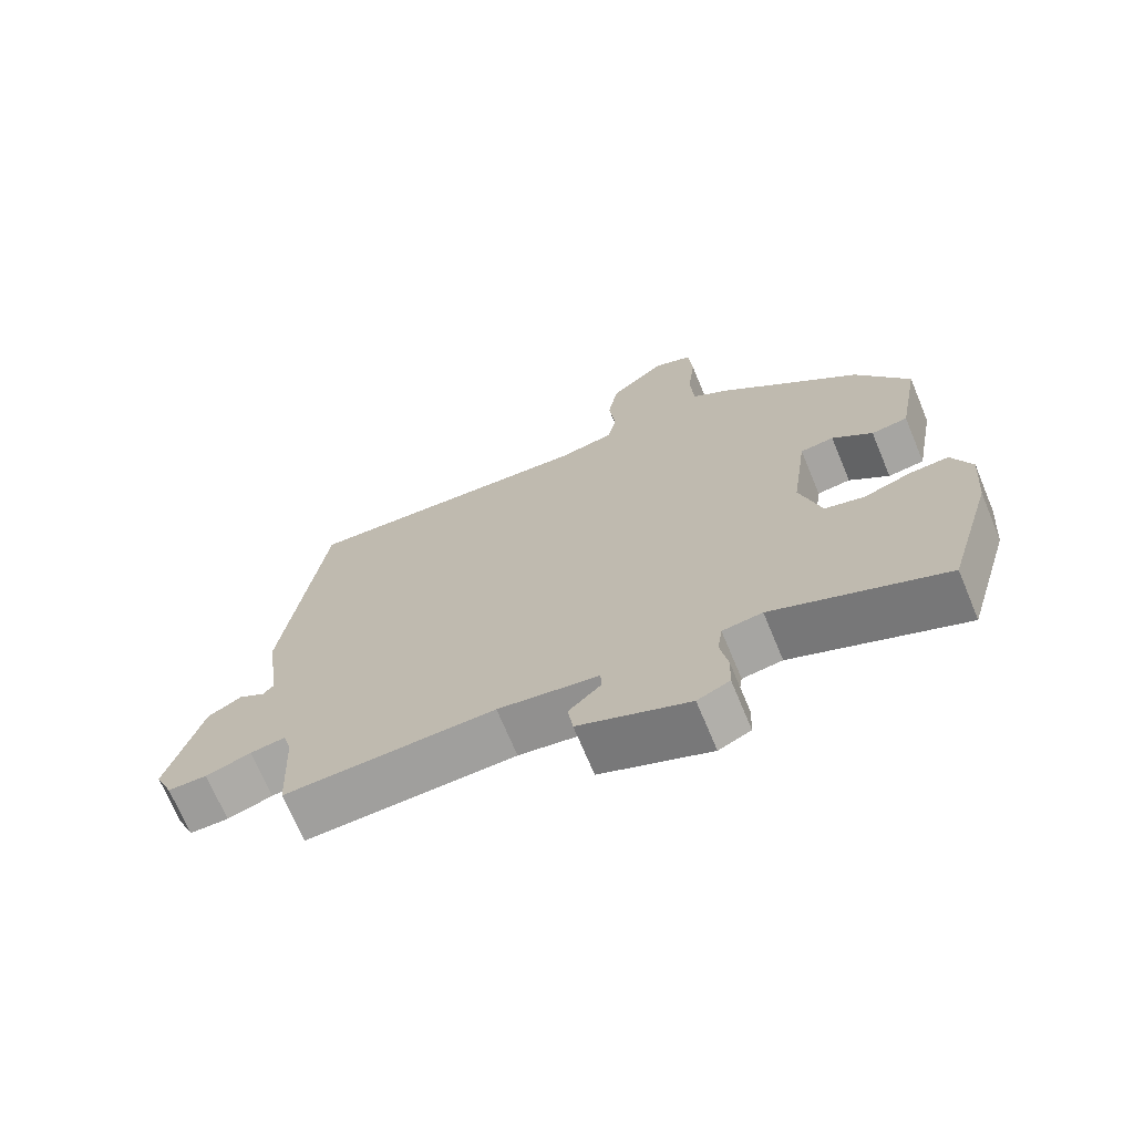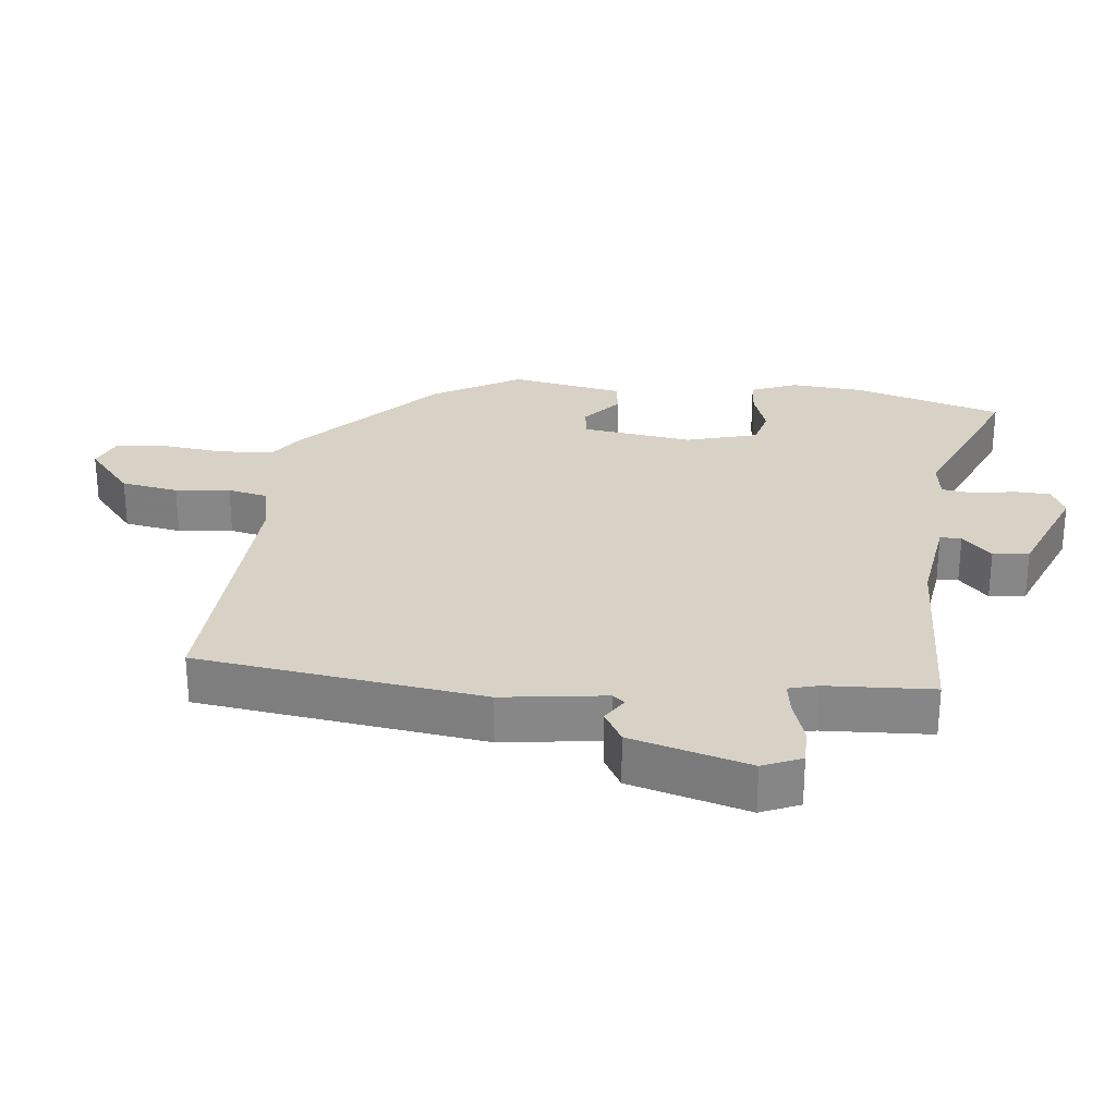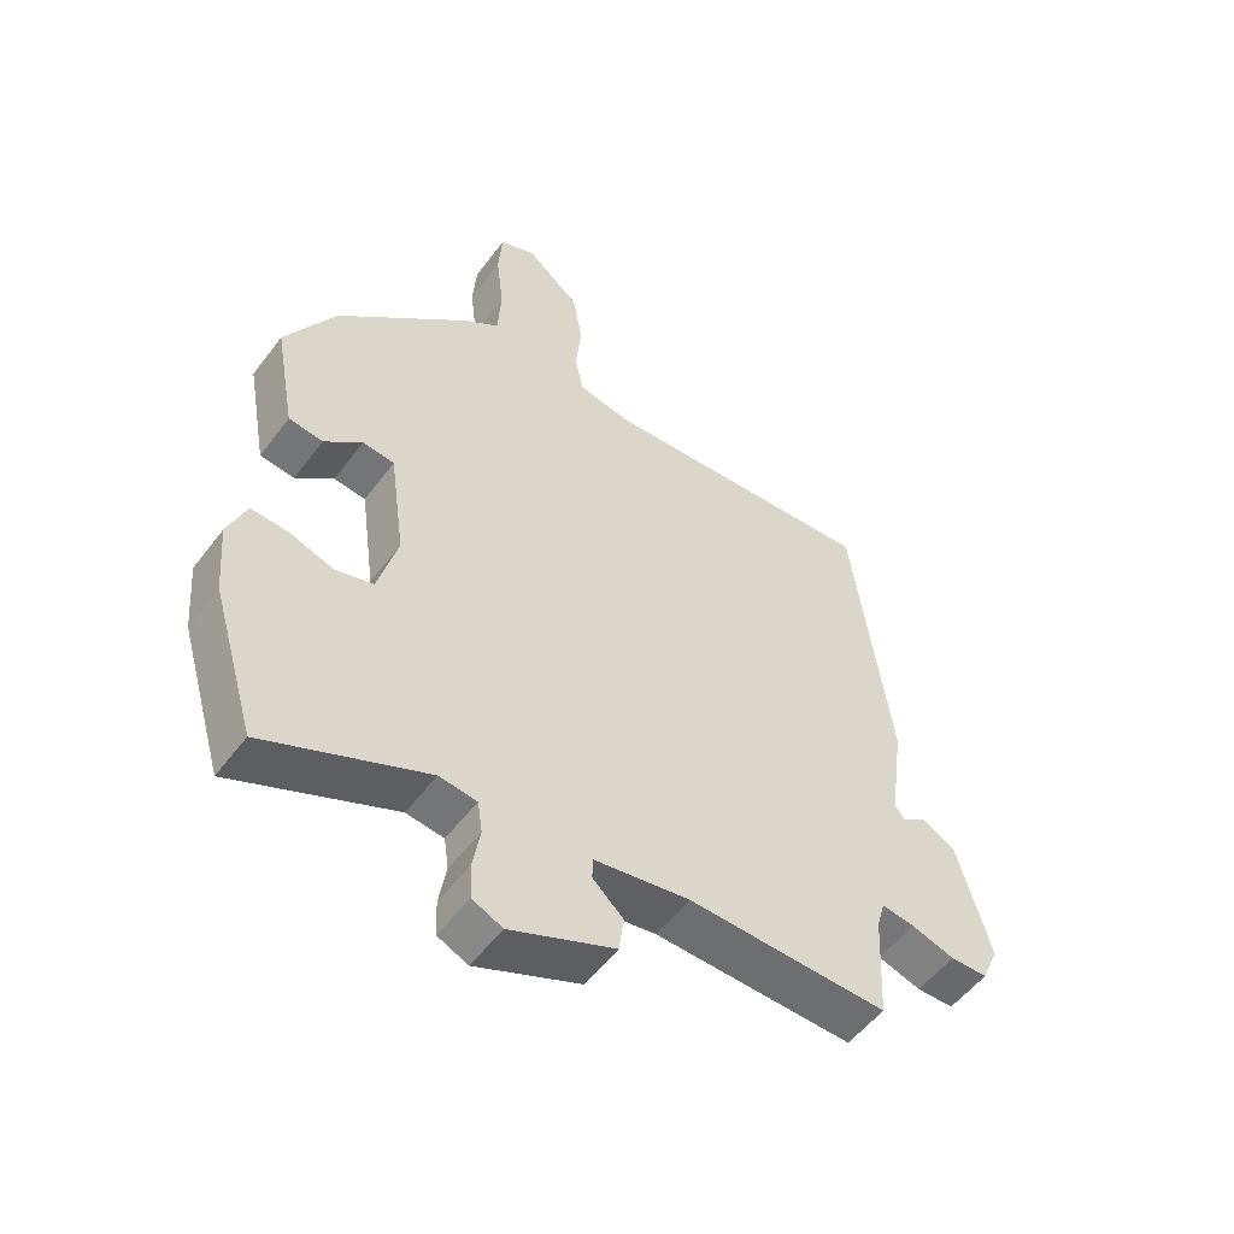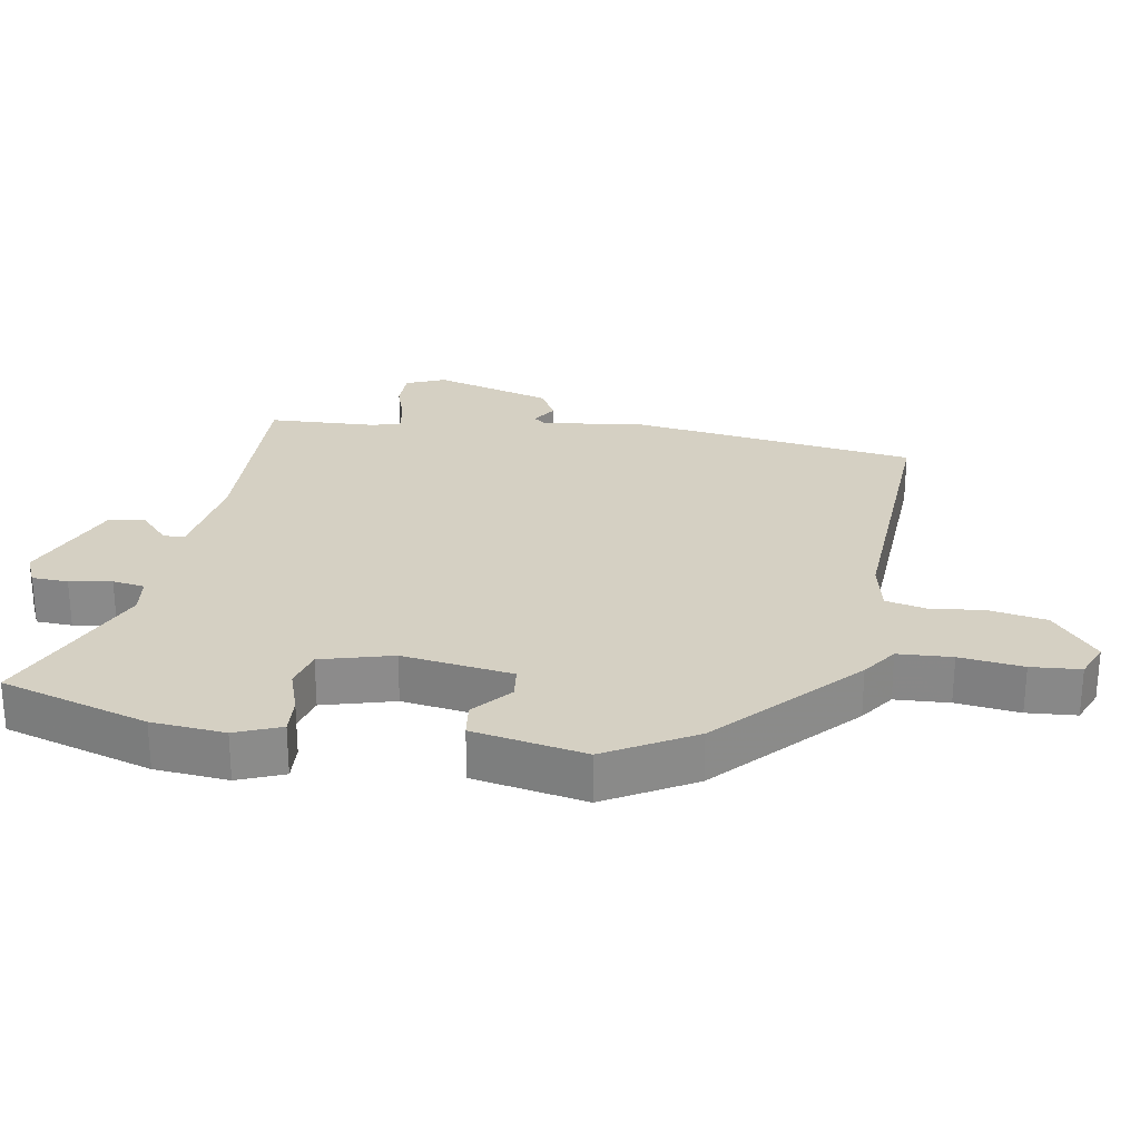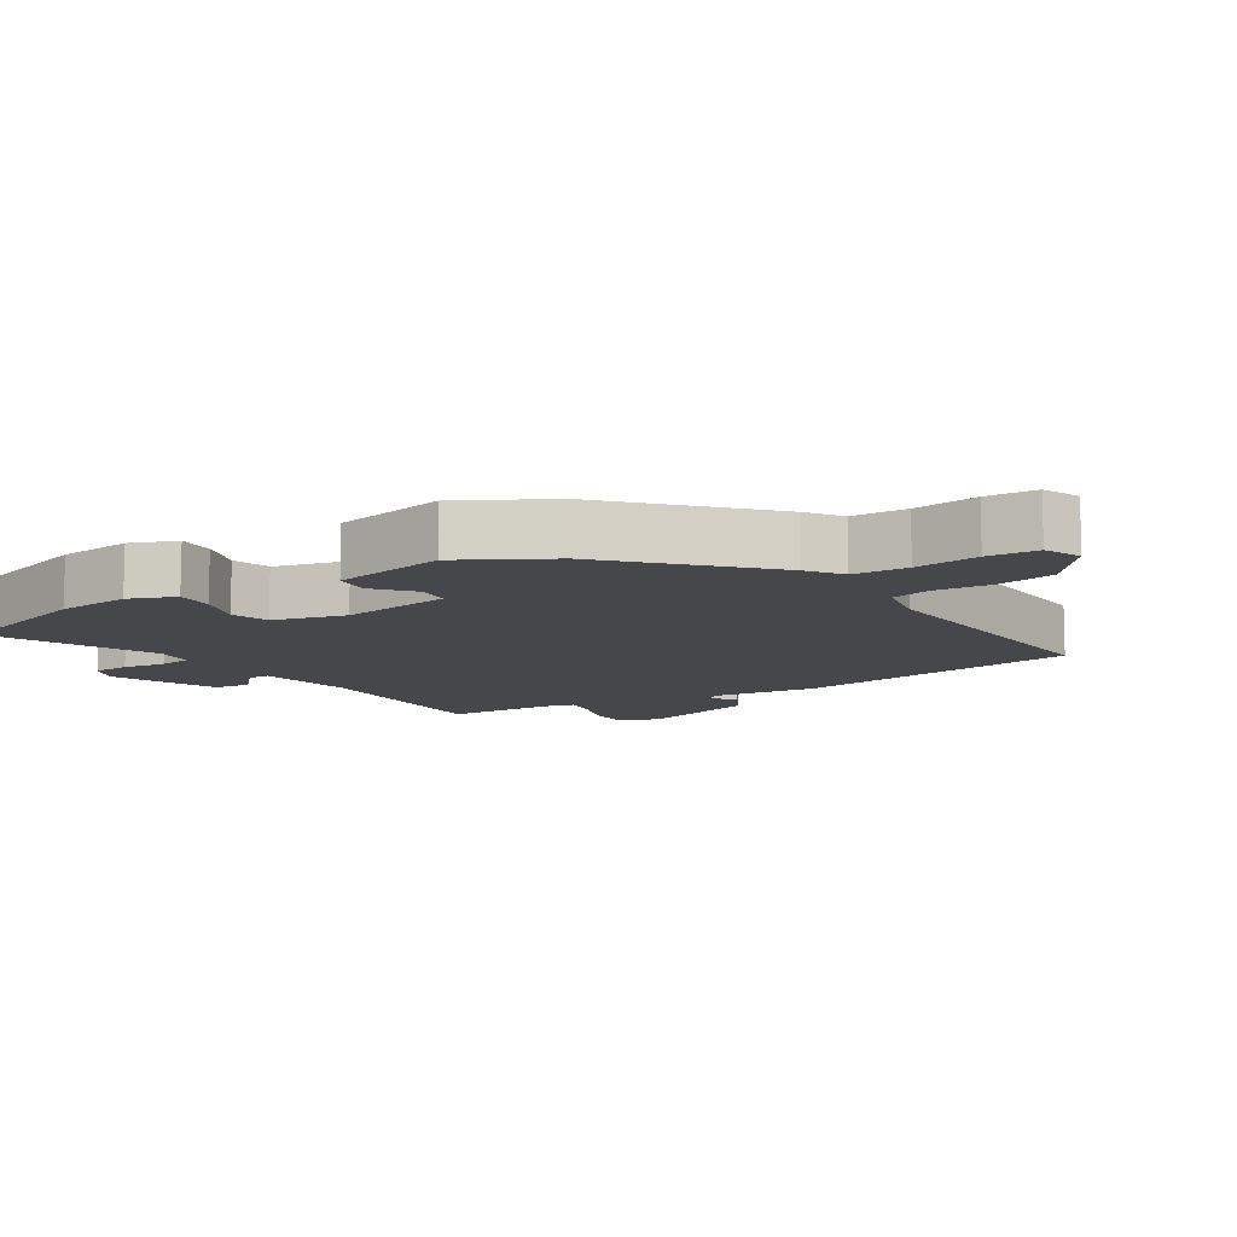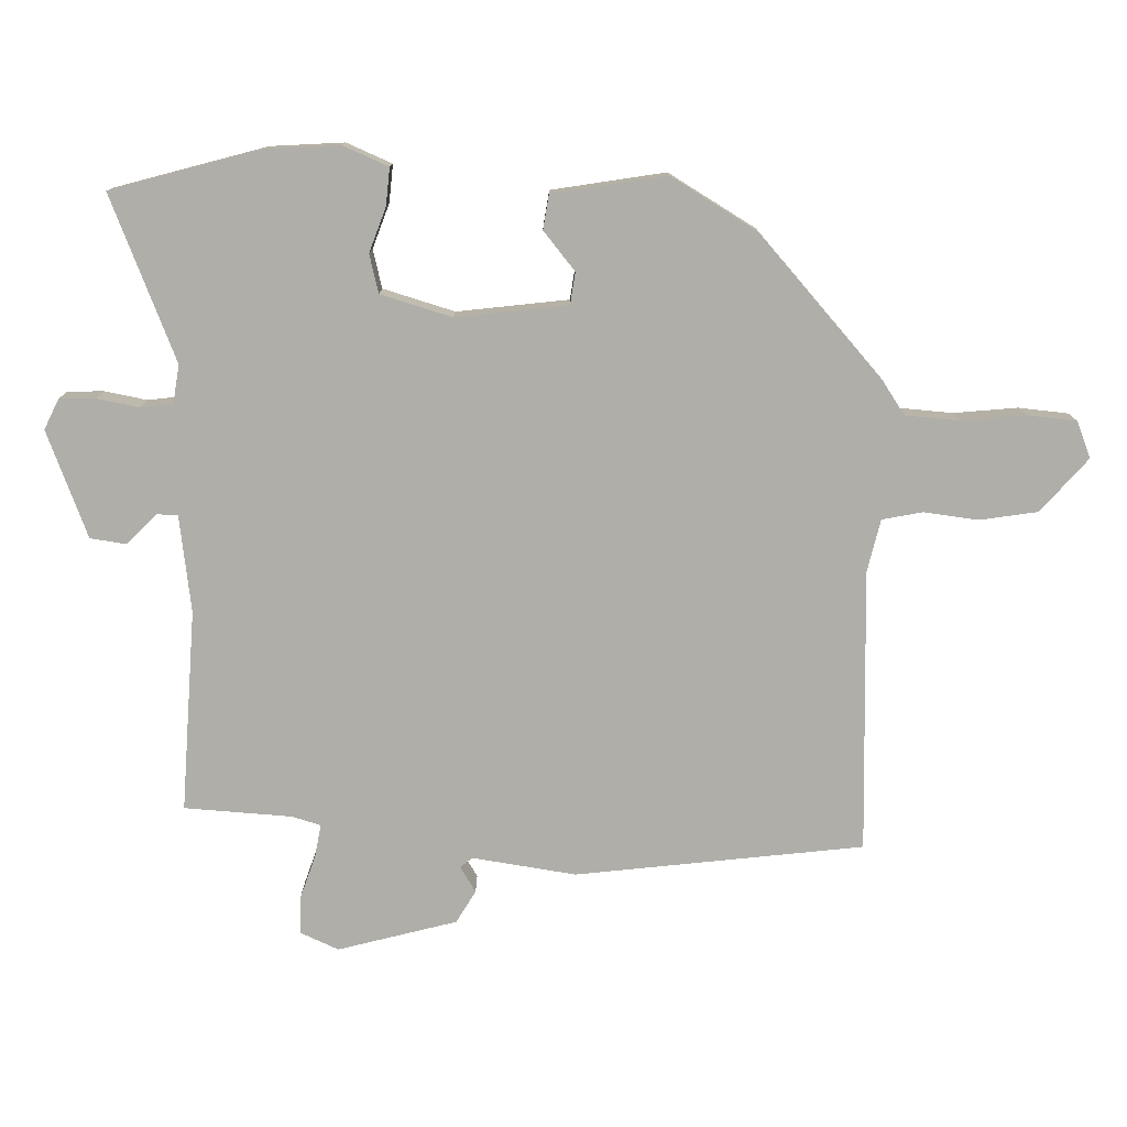
<metadata>
{"format":"obj","ext":"obj","renderer":"f3d","projection":"perspective","resolution":1024,"background":"white","views":[{"elev":-70.3,"azim":-157.4,"up":"+Z"},{"elev":27.6,"azim":96.3,"up":"+Y"},{"elev":-53.0,"azim":-35.9,"up":"+Z"},{"elev":26.4,"azim":-80.0,"up":"+Y"},{"elev":-10.6,"azim":-56.6,"up":"+Y"},{"elev":-77.5,"azim":-91.9,"up":"+Y"}]}
</metadata>
<code>
v 0.473 0.07 0.505
v 0.531 0.07 0.076
v 0.51 0.07 -0.079
v 0.525 0.07 -0.097
v 0.563 0.07 -0.073
v 0.612 0.07 -0.101
v 0.662 0.07 -0.278
v 0.637 0.07 -0.336
v 0.581 0.07 -0.336
v 0.516 0.07 -0.315
v 0.466 0.07 -0.307
v 0.454 0.07 -0.35
v 0.446 0.07 -0.511
v 0.145 0.07 -0.499
v 0.001 0.07 -0.52
v 0 0.07 -0.552
v 0.046 0.07 -0.595
v 0.039 0.07 -0.649
v -0.119 0.07 -0.713
v -0.165 0.07 -0.692
v -0.167 0.07 -0.638
v -0.156 0.07 -0.575
v -0.163 0.07 -0.527
v -0.22 0.07 -0.519
v -0.464 0.07 -0.622
v -0.53 0.07 -0.4
v -0.539 0.07 -0.29
v -0.511 0.07 -0.222
v -0.455 0.07 -0.226
v -0.388 0.07 -0.249
v -0.331 0.07 -0.234
v -0.301 0.07 -0.127
v -0.324 0.07 0.039
v -0.372 0.07 0.045
v -0.429 0.07 -0.003
v -0.481 0.07 0.004
v -0.512 0.07 0.173
v -0.436 0.07 0.304
v -0.233 0.07 0.49
v -0.181 0.07 0.526
v -0.176 0.07 0.607
v -0.187 0.07 0.702
v -0.181 0.07 0.776
v -0.127 0.07 0.798
v -0.046 0.07 0.73
v -0.031 0.07 0.644
v -0.04 0.07 0.562
v -0.027 0.07 0.502
v 0.052 0.07 0.485
v 0.473 0 0.505
v 0.531 0 0.076
v 0.51 0 -0.079
v 0.525 0 -0.097
v 0.563 0 -0.073
v 0.612 0 -0.101
v 0.662 0 -0.278
v 0.637 0 -0.336
v 0.581 0 -0.336
v 0.516 0 -0.315
v 0.466 0 -0.307
v 0.454 0 -0.35
v 0.446 0 -0.511
v 0.145 0 -0.499
v 0.001 0 -0.52
v 0 0 -0.552
v 0.046 0 -0.595
v 0.039 0 -0.649
v -0.119 0 -0.713
v -0.165 0 -0.692
v -0.167 0 -0.638
v -0.156 0 -0.575
v -0.163 0 -0.527
v -0.22 0 -0.519
v -0.464 0 -0.622
v -0.53 0 -0.4
v -0.539 0 -0.29
v -0.511 0 -0.222
v -0.455 0 -0.226
v -0.388 0 -0.249
v -0.331 0 -0.234
v -0.301 0 -0.127
v -0.324 0 0.039
v -0.372 0 0.045
v -0.429 0 -0.003
v -0.481 0 0.004
v -0.512 0 0.173
v -0.436 0 0.304
v -0.233 0 0.49
v -0.181 0 0.526
v -0.176 0 0.607
v -0.187 0 0.702
v -0.181 0 0.776
v -0.127 0 0.798
v -0.046 0 0.73
v -0.031 0 0.644
v -0.04 0 0.562
v -0.027 0 0.502
v 0.052 0 0.485
f 44 45 46 47
f 44 47 48
f 41 42 43 44
f 40 41 44 48
f 39 40 48 49
f 37 38 39 49
f 34 35 36 37
f 33 34 37 49
f 27 28 29 30
f 27 30 31
f 24 25 26 27
f 23 24 27 31
f 19 20 21 22
f 19 22 23
f 16 17 18 19
f 15 16 19 23
f 14 15 23 31
f 12 13 14 31
f 7 8 9 10
f 7 10 11
f 4 5 6 7
f 3 4 7 11
f 32 33 49 1
f 11 12 31 32
f 3 11 32
f 1 2 3 32
f 96 95 94 93
f 97 96 93
f 93 92 91 90
f 97 93 90 89
f 98 97 89 88
f 98 88 87 86
f 86 85 84 83
f 98 86 83 82
f 79 78 77 76
f 80 79 76
f 76 75 74 73
f 80 76 73 72
f 71 70 69 68
f 72 71 68
f 68 67 66 65
f 72 68 65 64
f 80 72 64 63
f 80 63 62 61
f 59 58 57 56
f 60 59 56
f 56 55 54 53
f 60 56 53 52
f 50 98 82 81
f 81 80 61 60
f 81 60 52
f 81 52 51 50
f 1 50 51 2
f 2 51 52 3
f 3 52 53 4
f 4 53 54 5
f 5 54 55 6
f 6 55 56 7
f 7 56 57 8
f 8 57 58 9
f 9 58 59 10
f 10 59 60 11
f 11 60 61 12
f 12 61 62 13
f 13 62 63 14
f 14 63 64 15
f 15 64 65 16
f 16 65 66 17
f 17 66 67 18
f 18 67 68 19
f 19 68 69 20
f 20 69 70 21
f 21 70 71 22
f 22 71 72 23
f 23 72 73 24
f 24 73 74 25
f 25 74 75 26
f 26 75 76 27
f 27 76 77 28
f 28 77 78 29
f 29 78 79 30
f 30 79 80 31
f 31 80 81 32
f 32 81 82 33
f 33 82 83 34
f 34 83 84 35
f 35 84 85 36
f 36 85 86 37
f 37 86 87 38
f 38 87 88 39
f 39 88 89 40
f 40 89 90 41
f 41 90 91 42
f 42 91 92 43
f 43 92 93 44
f 44 93 94 45
f 45 94 95 46
f 46 95 96 47
f 47 96 97 48
f 48 97 98 49
f 49 98 50 1

</code>
